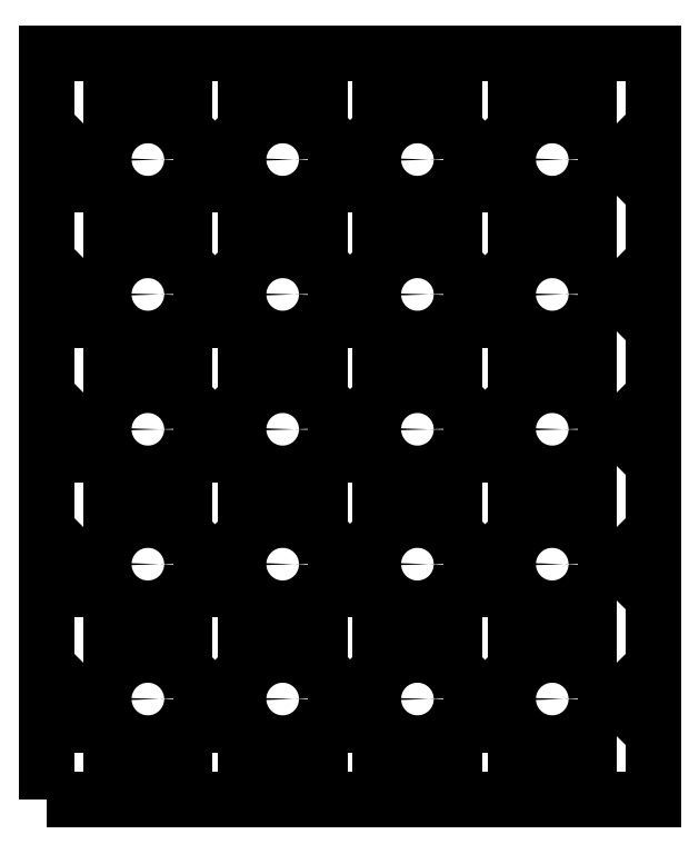
<metadata>
{"format":"dxf","ext":"dxf","renderer":"ezdxf+matplotlib","layout":"modelspace","background":"white","min_lineweight":24,"dpi":150}
</metadata>
<code>
0
SECTION
2
ENTITIES
0
VIEWPORT
8
VIEWPORTS
10
0
20
0
30
0
40
1
41
1
68
1
69
1
0
INSERT
8
0
2
jig_10
10
9
20
9
30
0
50
0
0
INSERT
8
0
2
jig_10
10
27.7
20
9
30
0
50
0
0
INSERT
8
0
2
jig_10
10
46.4
20
9
30
0
50
0
0
INSERT
8
0
2
jig_10
10
65.1
20
9
30
0
50
0
0
INSERT
8
0
2
jig_10
10
9
20
27.7
30
0
50
0
0
INSERT
8
0
2
jig_10
10
27.7
20
27.7
30
0
50
0
0
INSERT
8
0
2
jig_10
10
46.4
20
27.7
30
0
50
0
0
INSERT
8
0
2
jig_10
10
65.1
20
27.7
30
0
50
0
0
INSERT
8
0
2
jig_10
10
9
20
46.4
30
0
50
0
0
INSERT
8
0
2
jig_10
10
27.7
20
46.4
30
0
50
0
0
INSERT
8
0
2
jig_10
10
46.4
20
46.4
30
0
50
0
0
INSERT
8
0
2
jig_10
10
65.1
20
46.4
30
0
50
0
0
INSERT
8
0
2
jig_10
10
9
20
65.1
30
0
50
0
0
INSERT
8
0
2
jig_10
10
27.7
20
65.1
30
0
50
0
0
INSERT
8
0
2
jig_10
10
46.4
20
65.1
30
0
50
0
0
INSERT
8
0
2
jig_10
10
65.1
20
65.1
30
0
50
0
0
INSERT
8
0
2
jig_10
10
9
20
83.8
30
0
50
0
0
INSERT
8
0
2
jig_10
10
27.7
20
83.8
30
0
50
0
0
INSERT
8
0
2
jig_10
10
46.4
20
83.8
30
0
50
0
0
INSERT
8
0
2
jig_10
10
65.1
20
83.8
30
0
50
0
0
POLYLINE
8
0
66
1
10
0
20
0
30
0
70
8
0
VERTEX
8
0
10
-5
20
-5
30
0
0
VERTEX
8
0
10
79.1
20
-5
30
0
0
VERTEX
8
0
10
79.1
20
98.5
30
0
0
VERTEX
8
0
10
-5
20
98.5
30
0
0
VERTEX
8
0
10
-5
20
-5
30
0
0
SEQEND
0
ENDSEC
0
EOF

</code>
